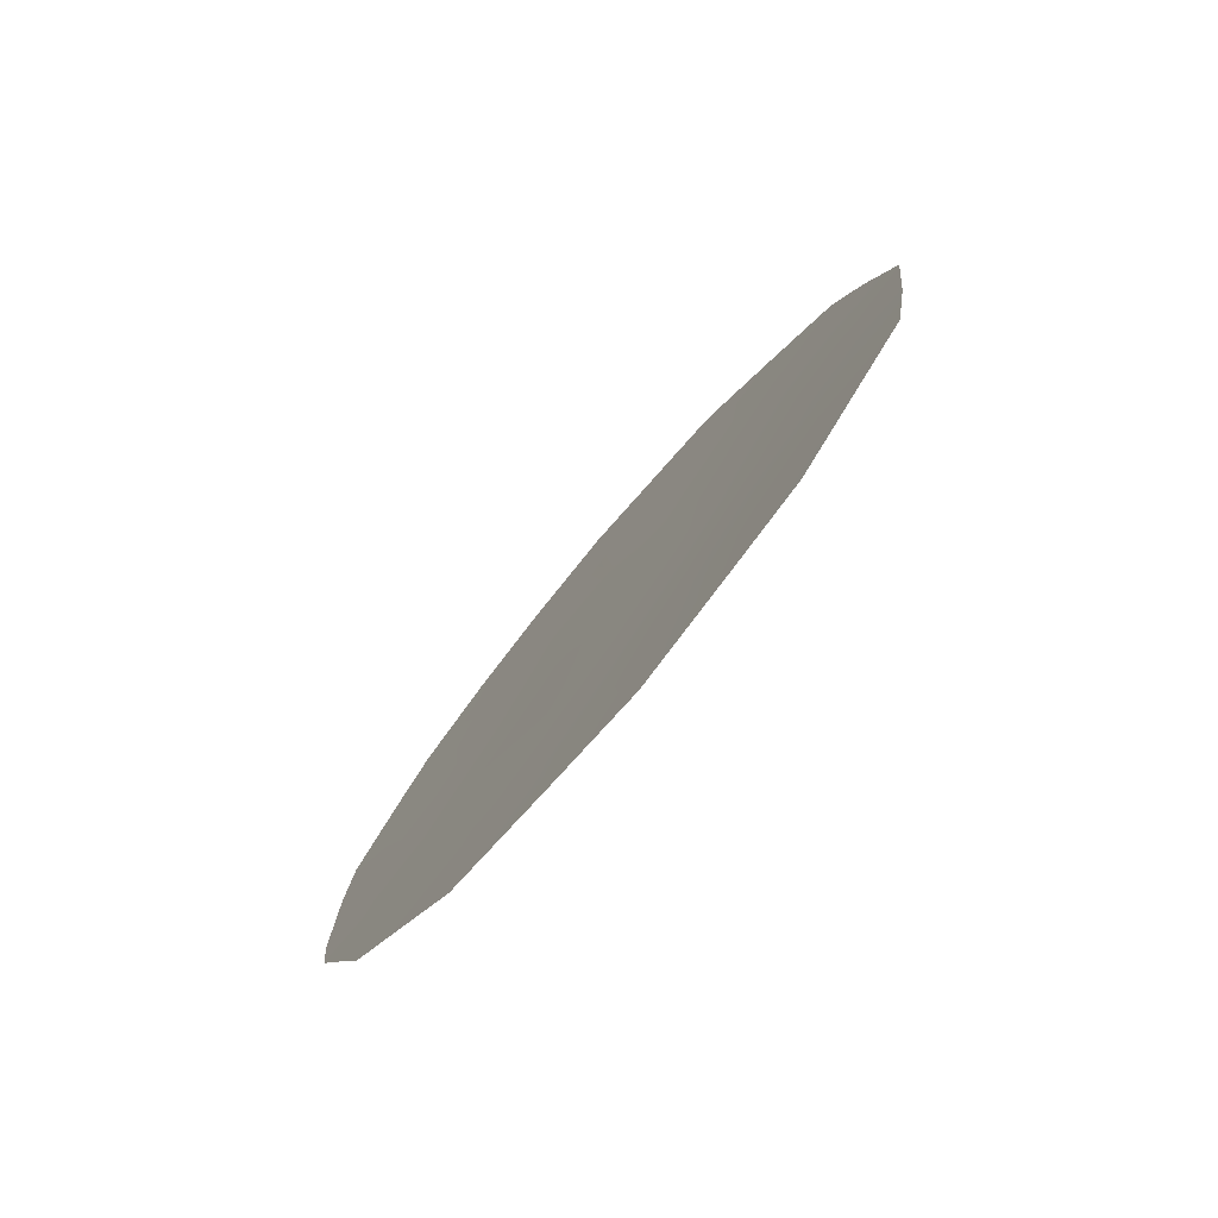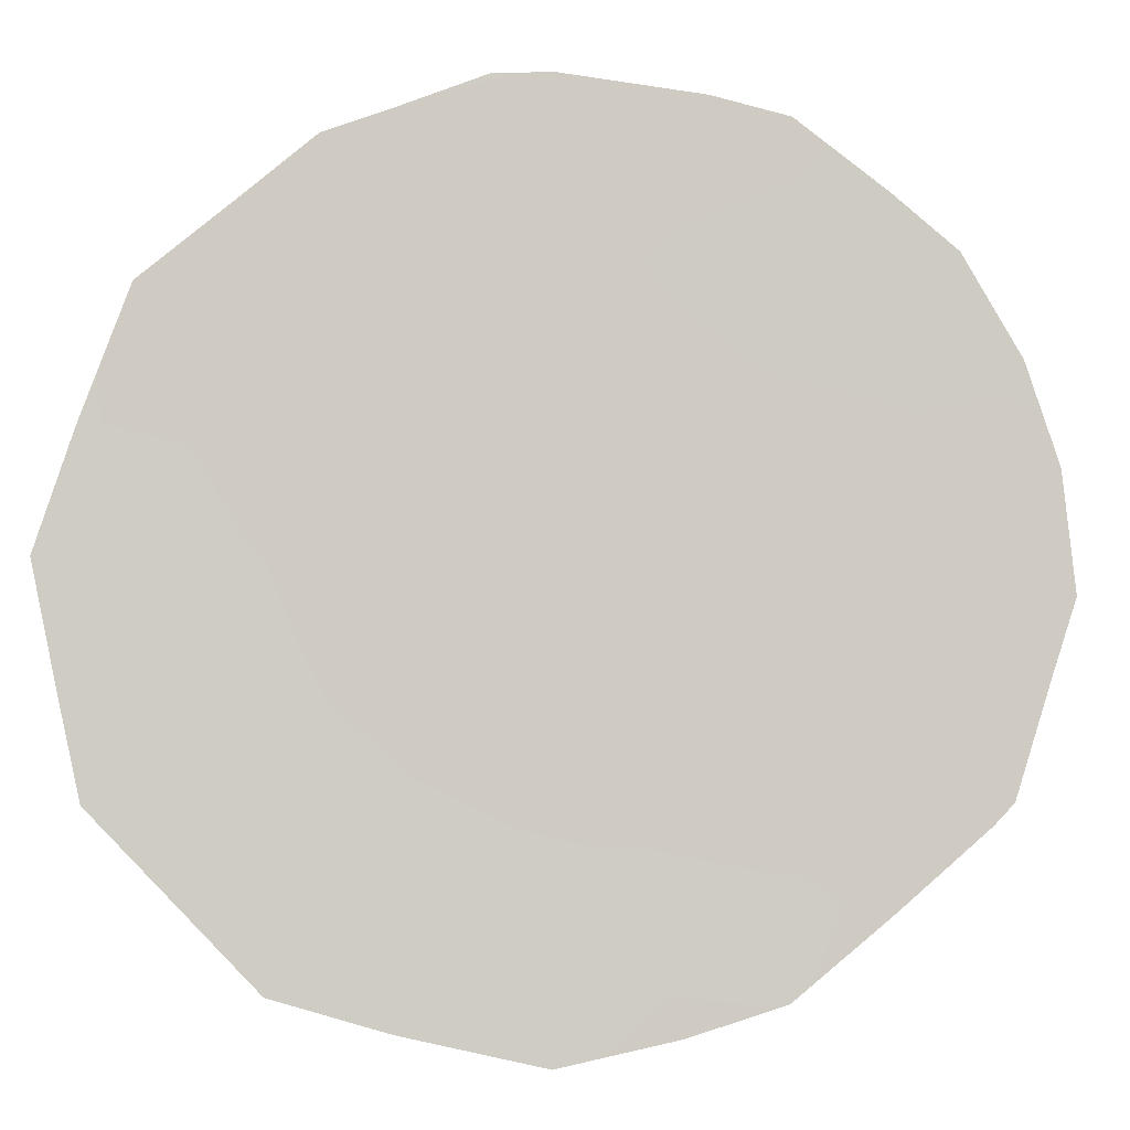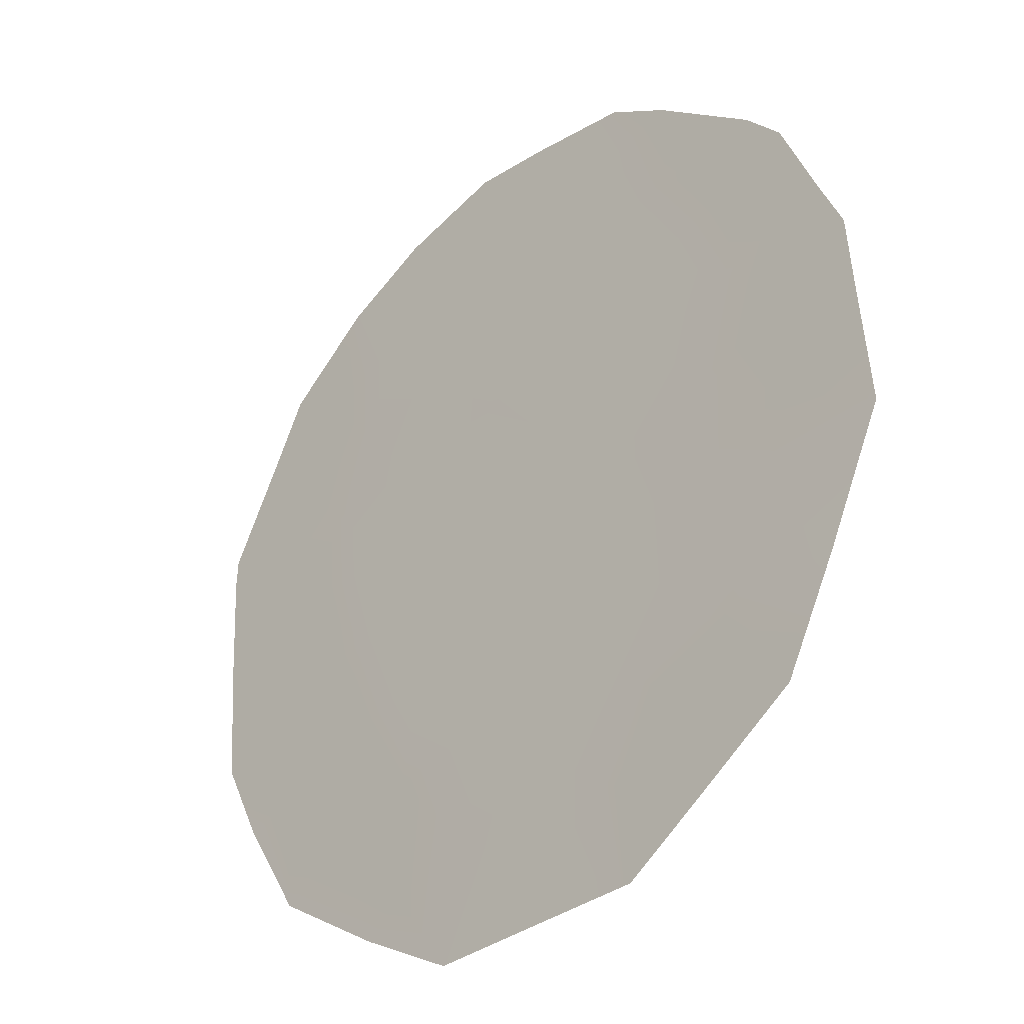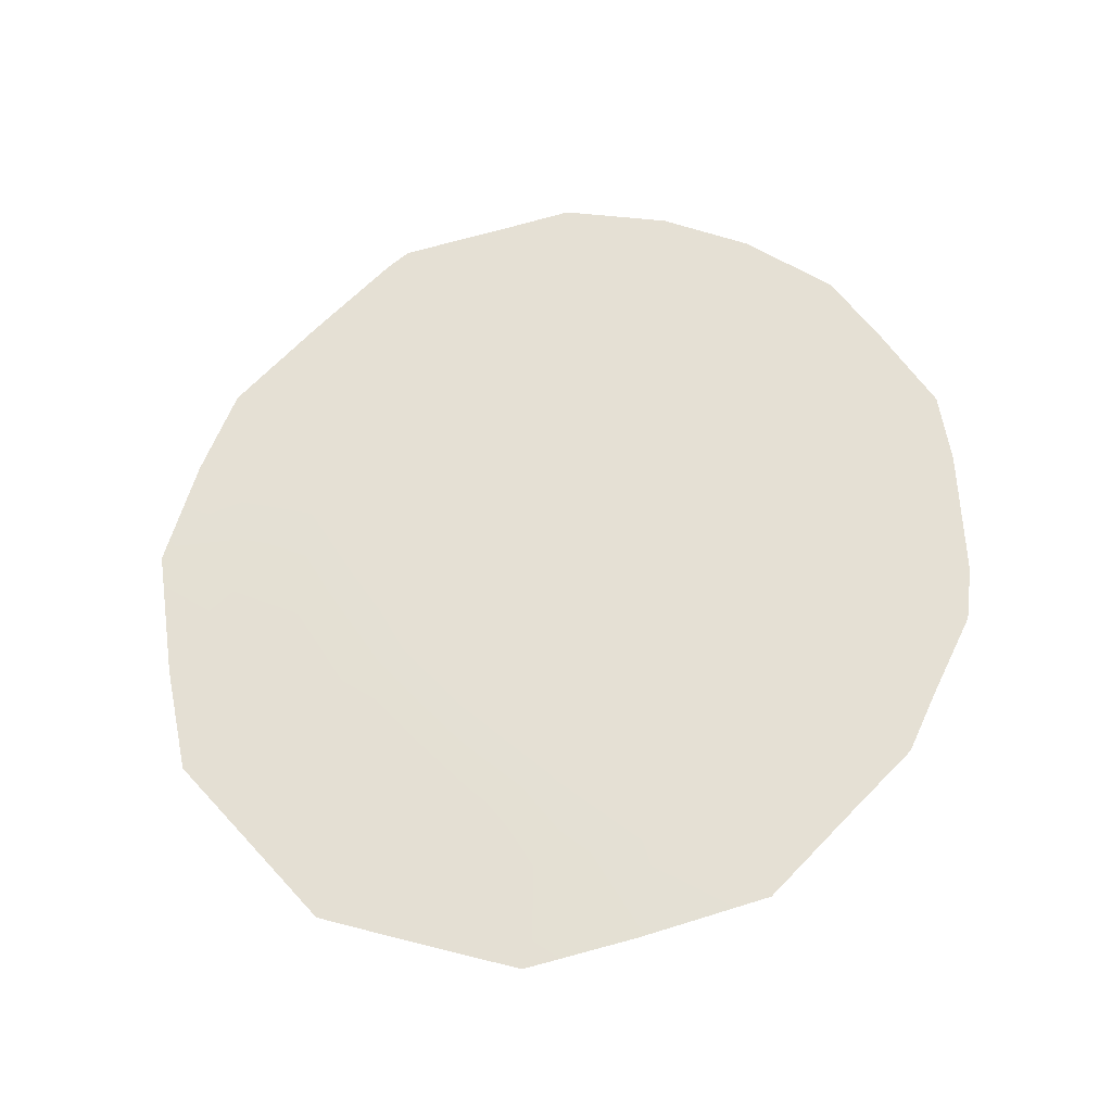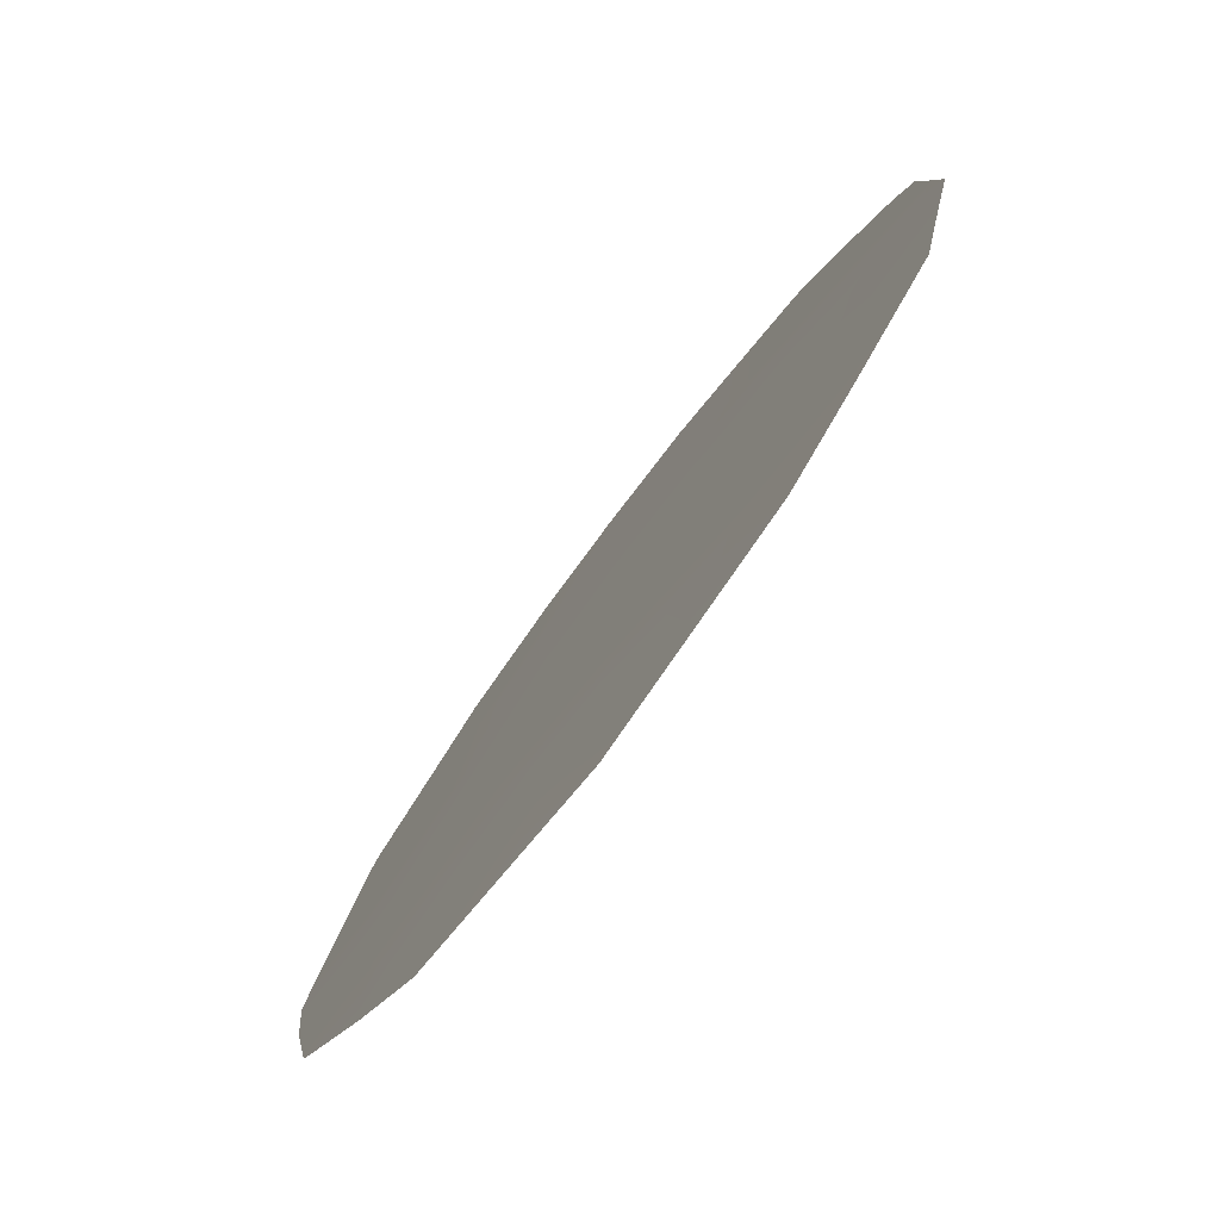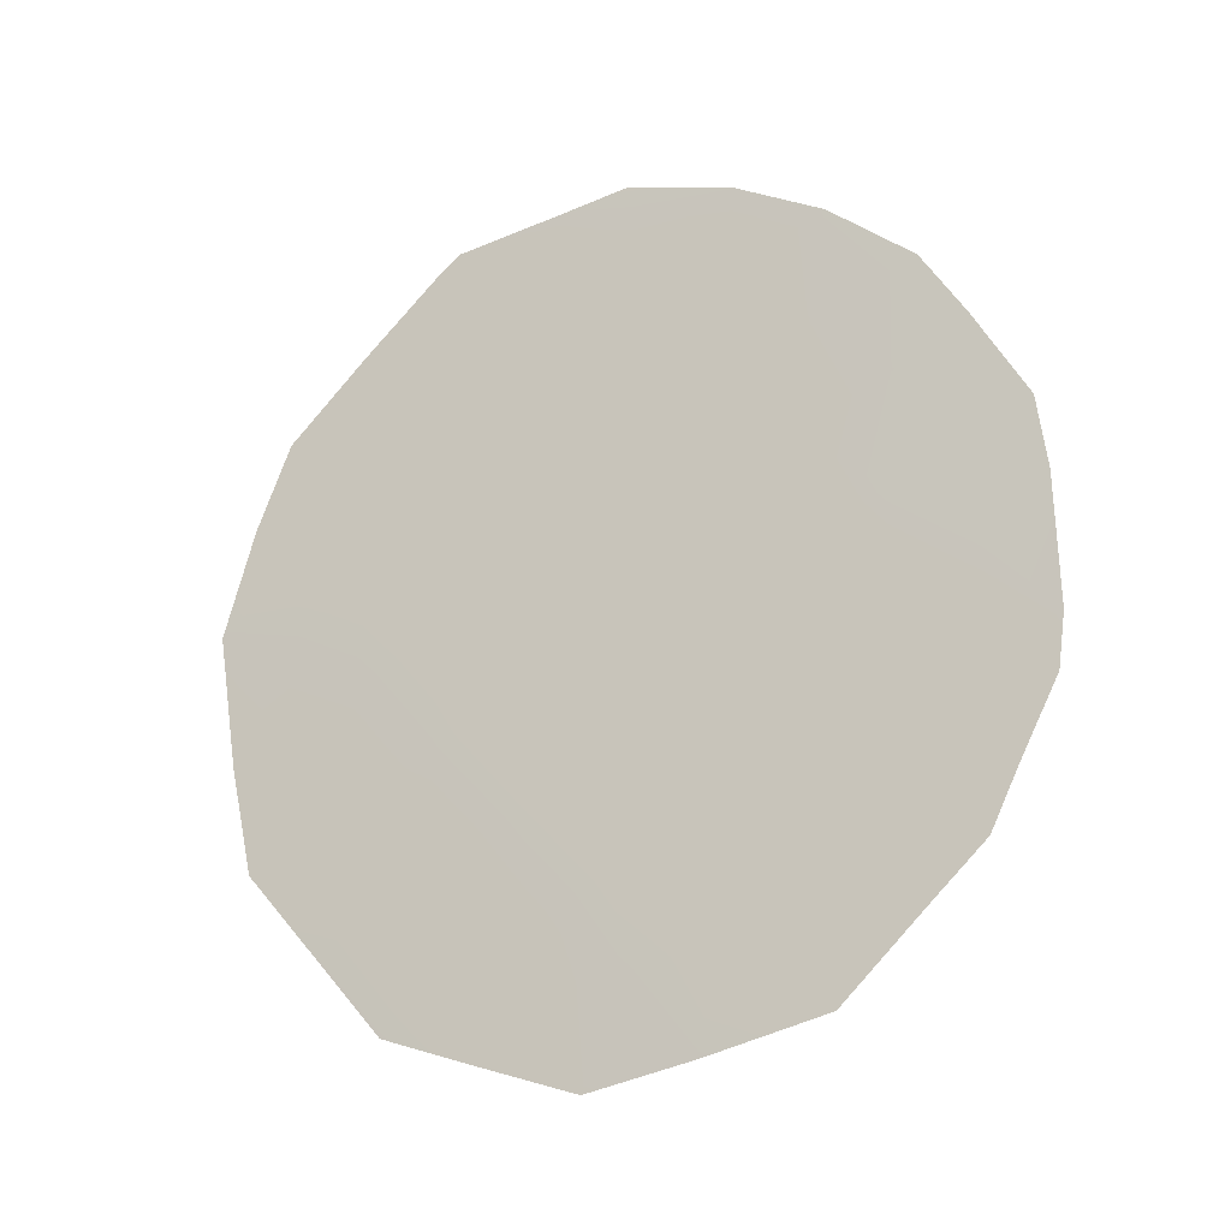
<metadata>
{"format":"obj","ext":"obj","renderer":"f3d","projection":"perspective","resolution":1024,"background":"white","views":[{"elev":-79.1,"azim":-6.8,"up":"+Z"},{"elev":-37.9,"azim":-98.3,"up":"+Y"},{"elev":16.6,"azim":147.8,"up":"+Y"},{"elev":-28.3,"azim":129.7,"up":"+Z"},{"elev":-13.1,"azim":162.4,"up":"+Y"},{"elev":-17.1,"azim":144.5,"up":"+Z"}]}
</metadata>
<code>
v 82.74 72.71 37.8
v 82.74 72.74 35.75
v 81.78 74.16 38.58
v 80.83 75.62 37.42
v 83.63 71.33 39.27
v 84.49 70.02 38.22
v 82.7 72.72 39.93
v 83.71 71.23 37.04
v 83.47 71.52 41.35
v 80.86 75.52 39.47
v 81.75 74.23 36.5
v 83.63 71.37 35.05
v 82.55 72.91 41.79
v 83.96 70.85 34.39
v 81.07 75.16 41.23
v 84.95 69.32 38.34
v 80.74 75.78 36.35
v 80.88 75.58 35.81
v 80.48 76.11 39.01
v 80.53 76.01 39.72
v 82.91 72.5 33.81
v 82.32 73.41 34.07
v 84.73 69.67 35.97
v 80.51 76.12 37.18
v 80.47 76.16 37.72
v 81.2 75.11 35.24
v 84.57 69.87 40.25
v 80.83 75.53 40.6
v 82.02 73.71 42.22
v 82.6 72.81 42.42
v 81.64 74.44 34.41
v 83.57 71.35 42.01
v 83.69 71.18 41.85
v 81.29 74.88 39.02
v 81.29 74.92 37.97
v 83.2 72.04 34.67
v 83.51 71.57 34.13
v 81.54 74.44 41.84
v 81.66 74.29 40.76
v 82.26 73.42 39.23
v 82.26 73.43 38.17
v 82.73 72.7 38.86
v 81.75 74.17 39.66
v 81.24 74.94 40.13
v 81.76 74.2 37.54
v 82.25 73.46 37.14
v 81.26 74.97 36.91
v 82.22 73.55 35.04
v 82.7 72.81 34.87
v 84.15 70.56 37.67
v 84.59 69.87 36.98
v 84.85 69.48 37.04
v 83.23 71.98 36.4
v 83.17 72.08 35.42
v 83.7 71.26 36.02
v 83.17 72.02 39.63
v 83.2 72 38.53
v 83.22 71.97 37.43
v 83.67 71.28 38.14
v 81.73 74.28 35.45
v 81.28 74.97 35.97
v 82.75 72.71 36.76
v 82.2 73.47 40.29
v 82.62 72.82 40.93
v 82.25 73.49 36.1
v 80.85 75.57 38.42
v 84.1 70.62 38.78
v 84.51 69.98 39.18
v 84.06 70.66 39.99
v 84.12 70.61 35.51
v 84.3 70.32 35.1
v 84.76 69.59 39.4
v 84.13 70.53 41.07
v 83.1 72.09 40.69
v 82.1 73.61 41.3
v 83.04 72.17 41.56
v 82.98 72.23 42.26
v 83.55 71.42 40.38
v 83.81 71.02 40.99
v 84.2 70.48 36.47
f 34 66 35
f 36 21 37
f 40 41 42
f 43 44 34
f 41 45 46
f 11 47 61
f 10 20 19
f 80 51 50
f 53 54 55
f 4 25 24
f 56 42 57
f 57 58 59
f 58 62 53
f 4 24 17
f 63 64 75
f 62 46 65
f 4 66 25
f 67 68 69
f 43 40 63
f 70 14 71
f 10 44 28
f 10 28 20
f 45 35 47
f 27 68 72
f 67 59 50
f 55 70 80
f 13 30 29
f 48 65 60
f 60 26 31
f 64 74 76
f 9 33 32
f 76 9 32
f 78 69 79
f 56 78 74
f 3 34 35
f 34 10 66
f 35 66 4
f 12 36 37
f 37 14 12
f 39 38 15
f 7 40 42
f 40 3 41
f 42 41 1
f 3 43 34
f 43 39 44
f 34 44 10
f 1 41 46
f 41 3 45
f 46 45 11
f 17 47 4
f 61 17 18
f 17 61 47
f 49 48 22
f 21 49 22
f 8 80 50
f 50 51 6
f 6 51 52
f 52 16 6
f 8 53 55
f 53 2 54
f 55 54 12
f 5 56 57
f 56 7 42
f 57 42 1
f 5 57 59
f 57 1 58
f 59 58 8
f 26 60 61
f 60 11 61
f 61 18 26
f 12 54 36
f 36 54 49
f 36 49 21
f 8 58 53
f 58 1 62
f 53 62 2
f 39 63 75
f 63 7 64
f 75 64 13
f 2 62 65
f 62 1 46
f 65 46 11
f 19 66 10
f 66 19 25
f 5 67 69
f 67 6 68
f 69 68 27
f 39 43 63
f 43 3 40
f 63 40 7
f 14 70 12
f 71 23 70
f 44 39 15
f 44 15 28
f 11 45 47
f 45 3 35
f 47 35 4
f 6 16 68
f 72 68 16
f 6 67 50
f 67 5 59
f 50 59 8
f 8 55 80
f 55 12 70
f 80 70 23
f 60 31 48
f 22 48 31
f 48 49 2
f 60 65 11
f 9 79 33
f 73 33 79
f 13 64 76
f 64 7 74
f 76 74 9
f 29 75 13
f 75 38 39
f 38 75 29
f 32 77 76
f 13 76 77
f 77 30 13
f 9 78 79
f 78 5 69
f 73 69 27
f 73 79 69
f 7 56 74
f 56 5 78
f 74 78 9
f 48 2 65
f 54 2 49
f 51 80 23
f 51 23 52

</code>
